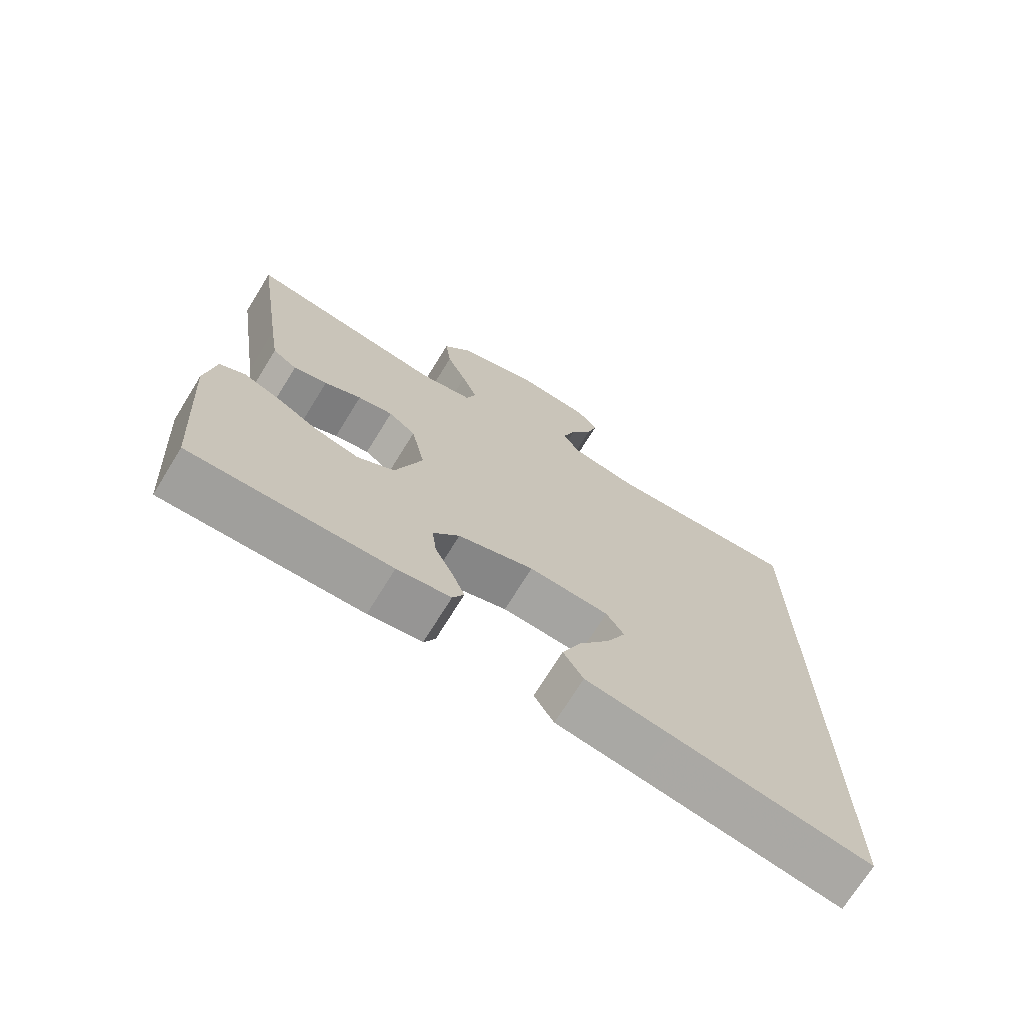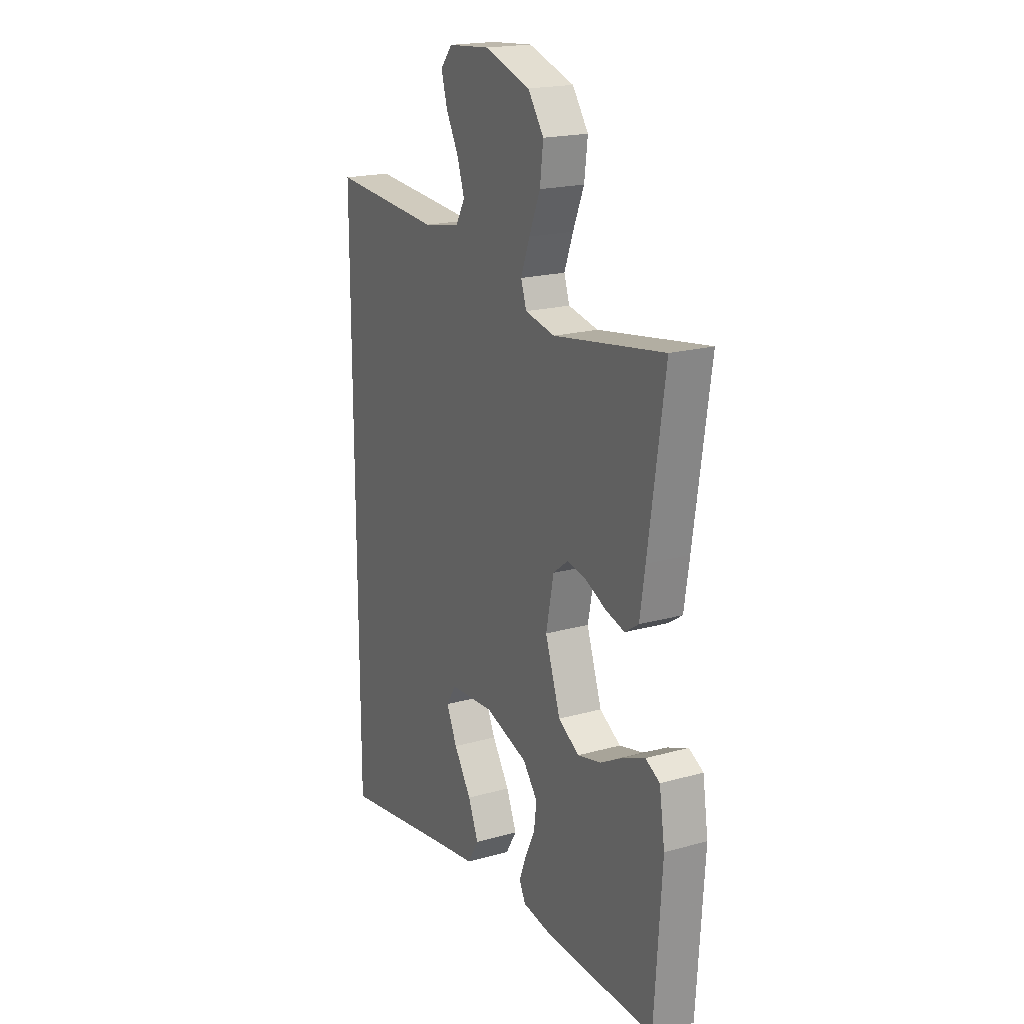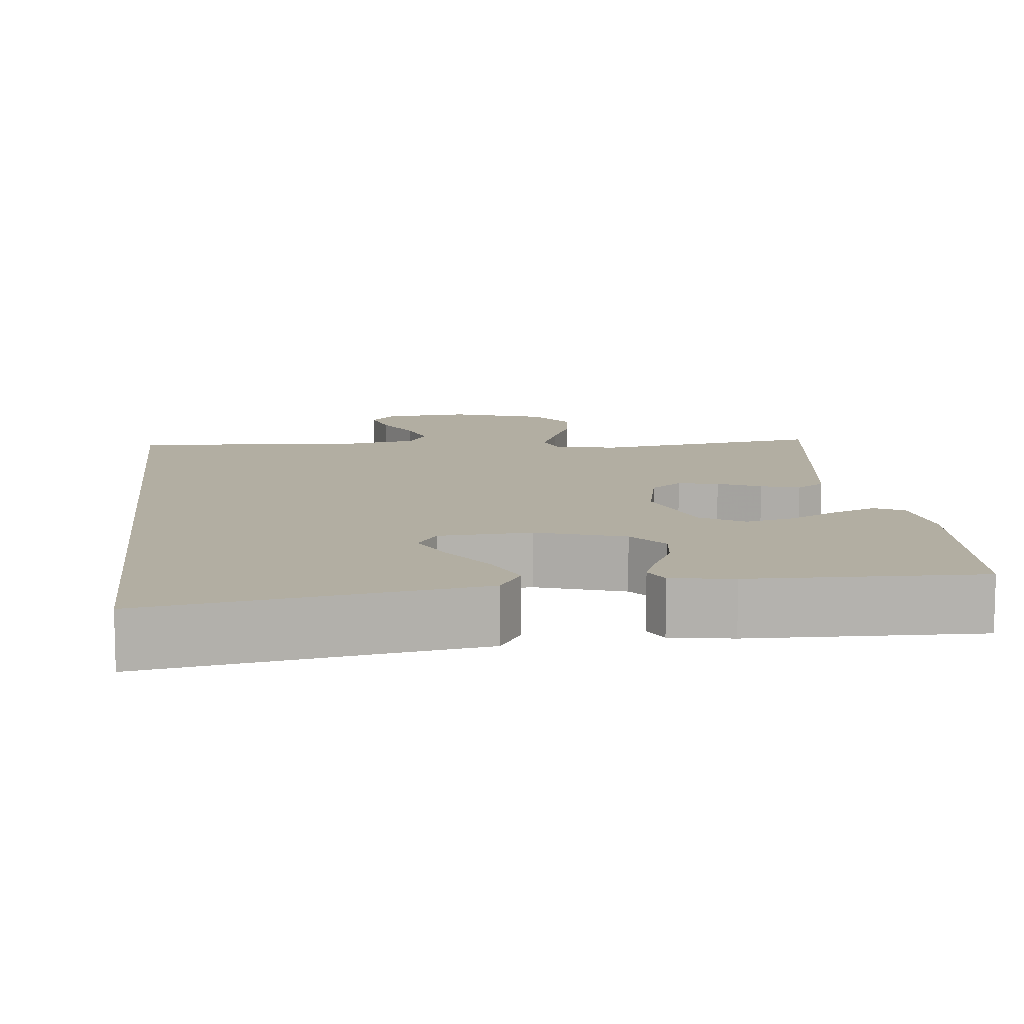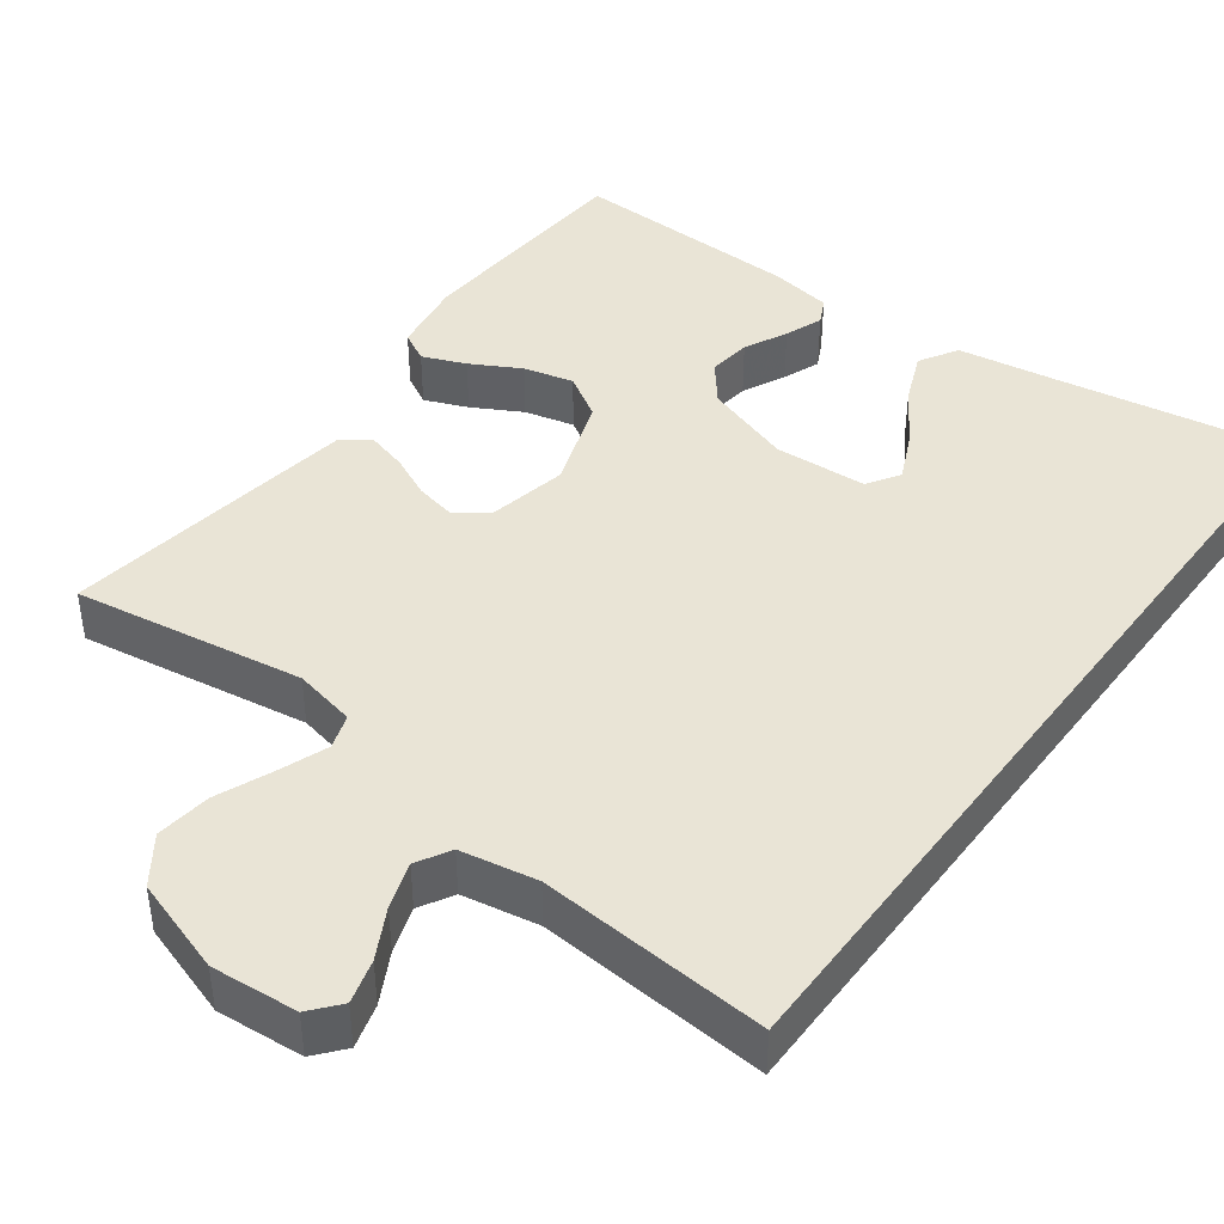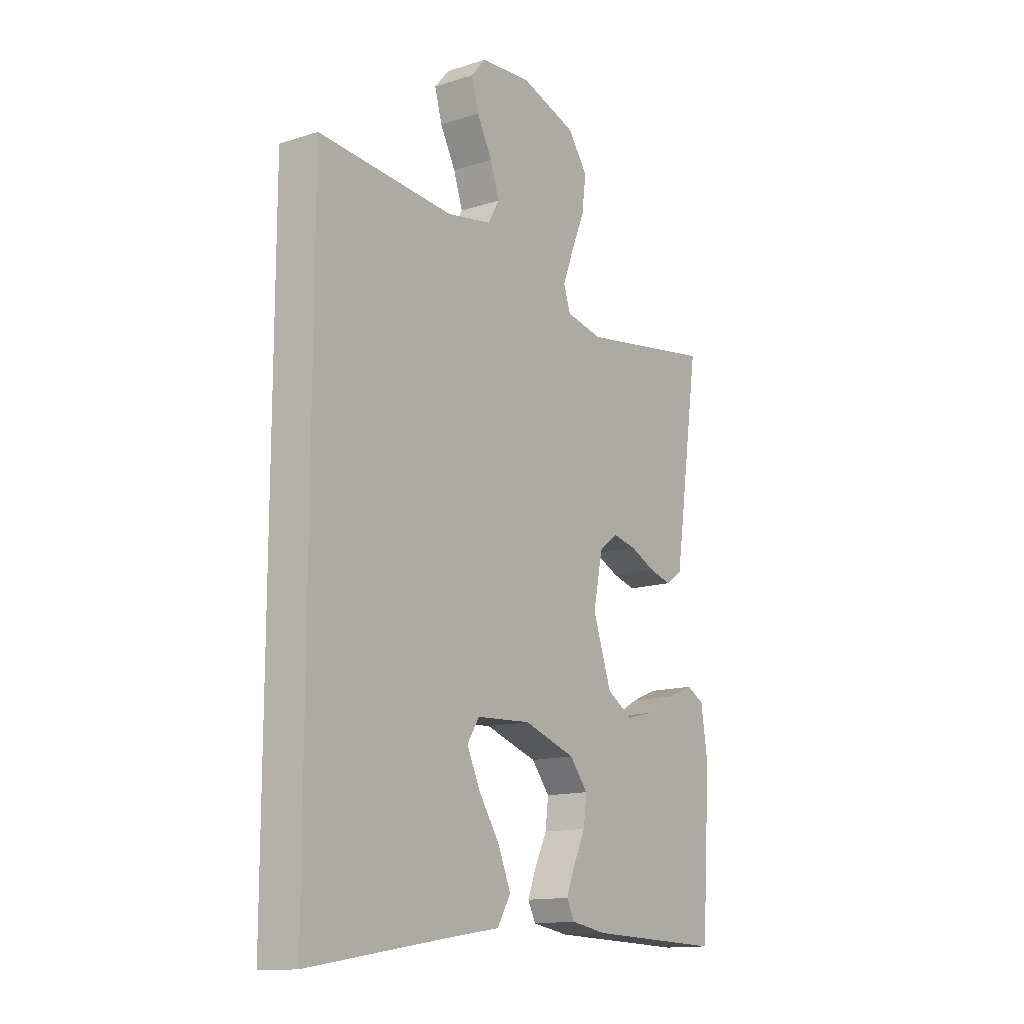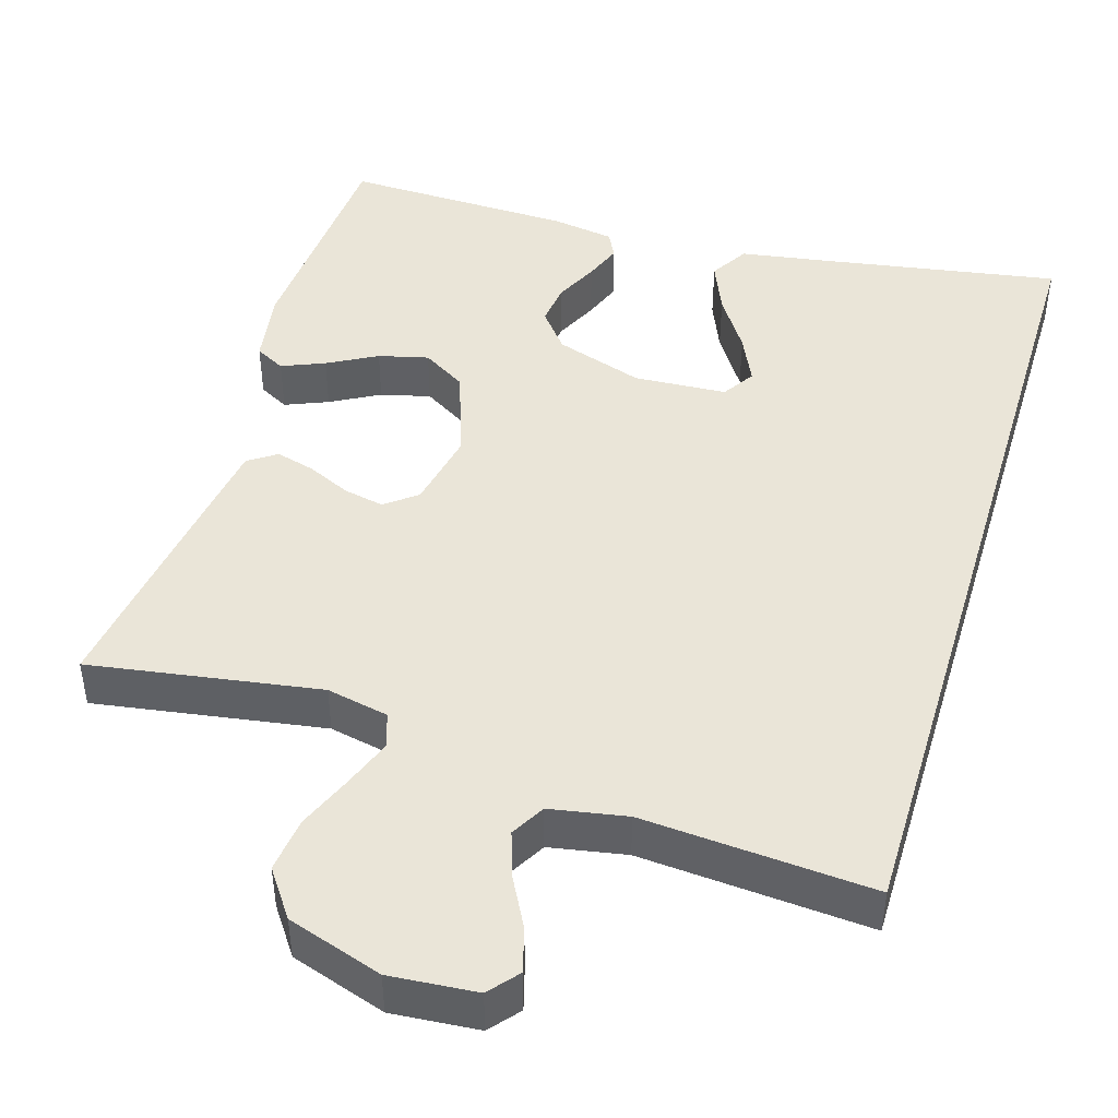
<metadata>
{"format":"obj","ext":"obj","renderer":"f3d","projection":"perspective","resolution":1024,"background":"white","views":[{"elev":-71.9,"azim":-31.7,"up":"+Z"},{"elev":19.3,"azim":-117.9,"up":"+Z"},{"elev":10.7,"azim":173.6,"up":"+Y"},{"elev":42.5,"azim":36.5,"up":"+Y"},{"elev":-13.9,"azim":125.3,"up":"+Z"},{"elev":45.1,"azim":16.8,"up":"+Y"}]}
</metadata>
<code>
v -0.5 0.07 -0.5
v -0.52 0.07 -0.2
v -0.505 0.07 -0.102
v -0.466 0.07 -0.081
v -0.41 0.07 -0.104
v -0.346 0.07 -0.139
v -0.281 0.07 -0.155
v -0.224 0.07 -0.12
v -0.183 0.07 0
v -0.204 0.07 0.102
v -0.245 0.07 0.134
v -0.298 0.07 0.123
v -0.354 0.07 0.097
v -0.405 0.07 0.083
v -0.442 0.07 0.108
v -0.456 0.07 0.2
v -0.5 0.07 0.5
v -0.2 0.07 0.453
v -0.119 0.07 0.47
v -0.104 0.07 0.515
v -0.128 0.07 0.579
v -0.158 0.07 0.651
v -0.167 0.07 0.723
v -0.124 0.07 0.784
v 0 0.07 0.825
v 0.113 0.07 0.816
v 0.145 0.07 0.778
v 0.129 0.07 0.721
v 0.095 0.07 0.657
v 0.075 0.07 0.597
v 0.1 0.07 0.553
v 0.2 0.07 0.535
v 0.5 0.07 0.558
v 0.5 0.07 -0.567
v 0.2 0.07 -0.517
v 0.074 0.07 -0.497
v 0.044 0.07 -0.447
v 0.072 0.07 -0.38
v 0.119 0.07 -0.308
v 0.148 0.07 -0.245
v 0.121 0.07 -0.203
v 0 0.07 -0.196
v -0.115 0.07 -0.234
v -0.155 0.07 -0.284
v -0.148 0.07 -0.34
v -0.121 0.07 -0.396
v -0.102 0.07 -0.445
v -0.119 0.07 -0.479
v -0.2 0.07 -0.492
v -0.5 0 -0.5
v -0.52 0 -0.2
v -0.505 0 -0.102
v -0.466 0 -0.081
v -0.41 0 -0.104
v -0.346 0 -0.139
v -0.281 0 -0.155
v -0.224 0 -0.12
v -0.183 0 0
v -0.204 0 0.102
v -0.245 0 0.134
v -0.298 0 0.123
v -0.354 0 0.097
v -0.405 0 0.083
v -0.442 0 0.108
v -0.456 0 0.2
v -0.5 0 0.5
v -0.2 0 0.453
v -0.119 0 0.47
v -0.104 0 0.515
v -0.128 0 0.579
v -0.158 0 0.651
v -0.167 0 0.723
v -0.124 0 0.784
v 0 0 0.825
v 0.113 0 0.816
v 0.145 0 0.778
v 0.129 0 0.721
v 0.095 0 0.657
v 0.075 0 0.597
v 0.1 0 0.553
v 0.2 0 0.535
v 0.5 0 0.558
v 0.5 0 -0.567
v 0.2 0 -0.517
v 0.074 0 -0.497
v 0.044 0 -0.447
v 0.072 0 -0.38
v 0.119 0 -0.308
v 0.148 0 -0.245
v 0.121 0 -0.203
v 0 0 -0.196
v -0.115 0 -0.234
v -0.155 0 -0.284
v -0.148 0 -0.34
v -0.121 0 -0.396
v -0.102 0 -0.445
v -0.119 0 -0.479
v -0.2 0 -0.492
f 45 46 47 48
f 45 48 49 1
f 36 37 38 39
f 35 36 39 40
f 32 33 34 35
f 31 32 35 40
f 30 31 40 41
f 26 27 28 29
f 26 29 30
f 25 26 30
f 21 22 23 24
f 20 21 24 25
f 19 20 25 30
f 15 16 17 18
f 15 18 19
f 12 13 14 15
f 11 12 15 19
f 10 11 19 30
f 3 4 5 6
f 3 6 7
f 2 3 7
f 44 45 1 2
f 43 44 2 7
f 42 43 7 8
f 41 42 8 9
f 9 10 30 41
f 97 96 95 94
f 50 98 97 94
f 88 87 86 85
f 89 88 85 84
f 84 83 82 81
f 89 84 81 80
f 90 89 80 79
f 78 77 76 75
f 79 78 75
f 79 75 74
f 73 72 71 70
f 74 73 70 69
f 79 74 69 68
f 67 66 65 64
f 68 67 64
f 64 63 62 61
f 68 64 61 60
f 79 68 60 59
f 55 54 53 52
f 56 55 52
f 56 52 51
f 51 50 94 93
f 56 51 93 92
f 57 56 92 91
f 58 57 91 90
f 90 79 59 58
f 1 50 51 2
f 2 51 52 3
f 3 52 53 4
f 4 53 54 5
f 5 54 55 6
f 6 55 56 7
f 7 56 57 8
f 8 57 58 9
f 9 58 59 10
f 10 59 60 11
f 11 60 61 12
f 12 61 62 13
f 13 62 63 14
f 14 63 64 15
f 15 64 65 16
f 16 65 66 17
f 17 66 67 18
f 18 67 68 19
f 19 68 69 20
f 20 69 70 21
f 21 70 71 22
f 22 71 72 23
f 23 72 73 24
f 24 73 74 25
f 25 74 75 26
f 26 75 76 27
f 27 76 77 28
f 28 77 78 29
f 29 78 79 30
f 30 79 80 31
f 31 80 81 32
f 32 81 82 33
f 33 82 83 34
f 34 83 84 35
f 35 84 85 36
f 36 85 86 37
f 37 86 87 38
f 38 87 88 39
f 39 88 89 40
f 40 89 90 41
f 41 90 91 42
f 42 91 92 43
f 43 92 93 44
f 44 93 94 45
f 45 94 95 46
f 46 95 96 47
f 47 96 97 48
f 48 97 98 49
f 49 98 50 1

</code>
